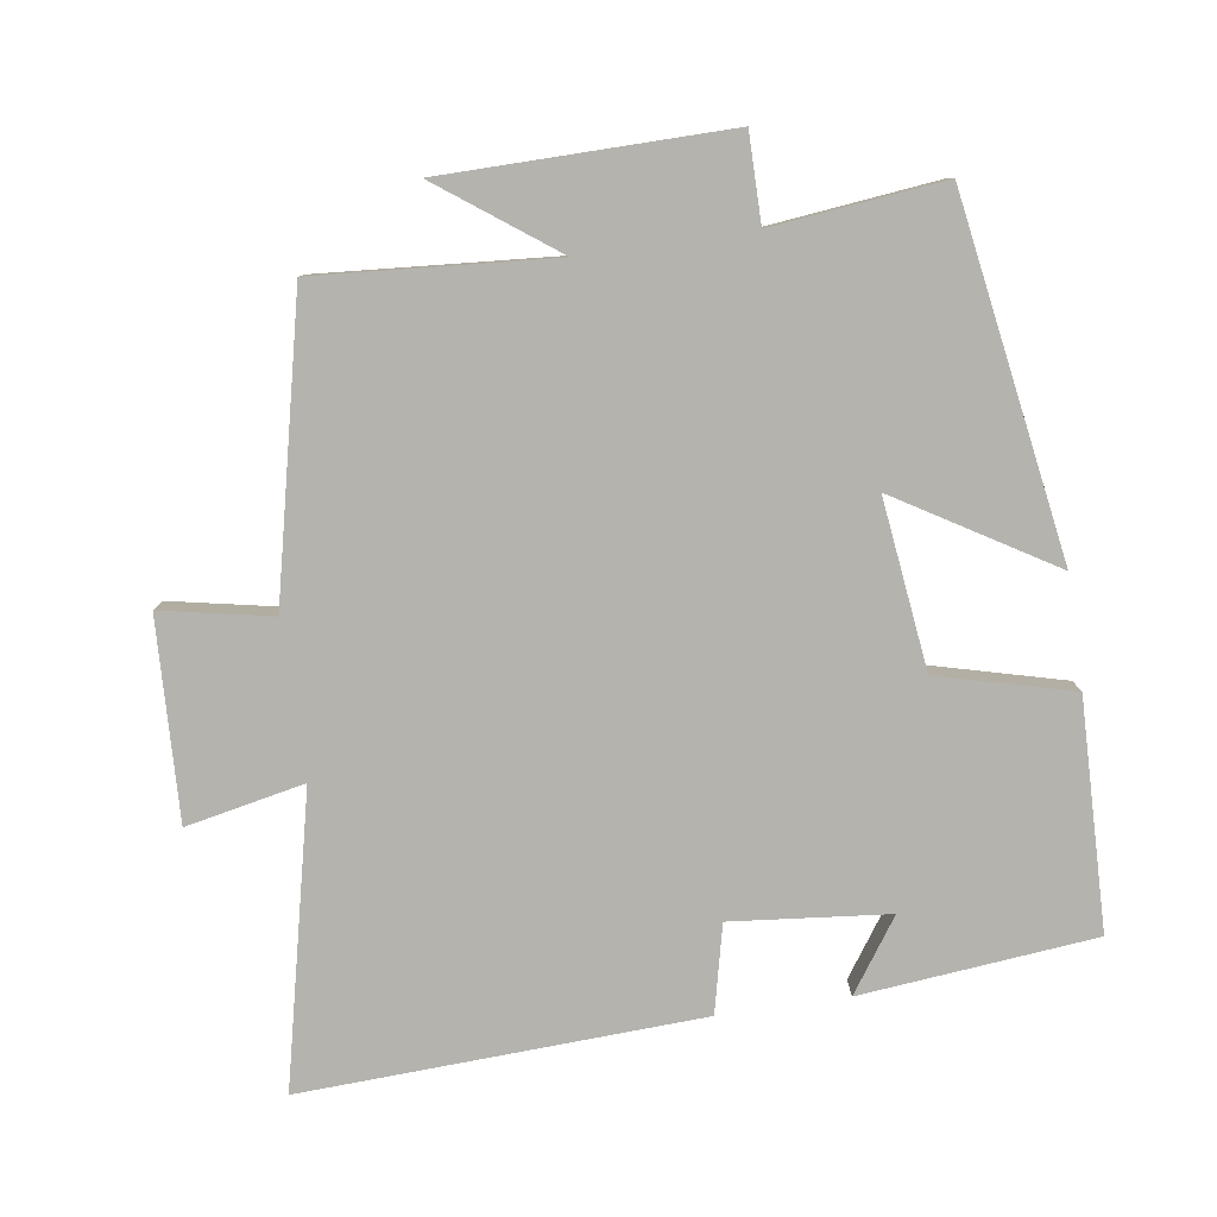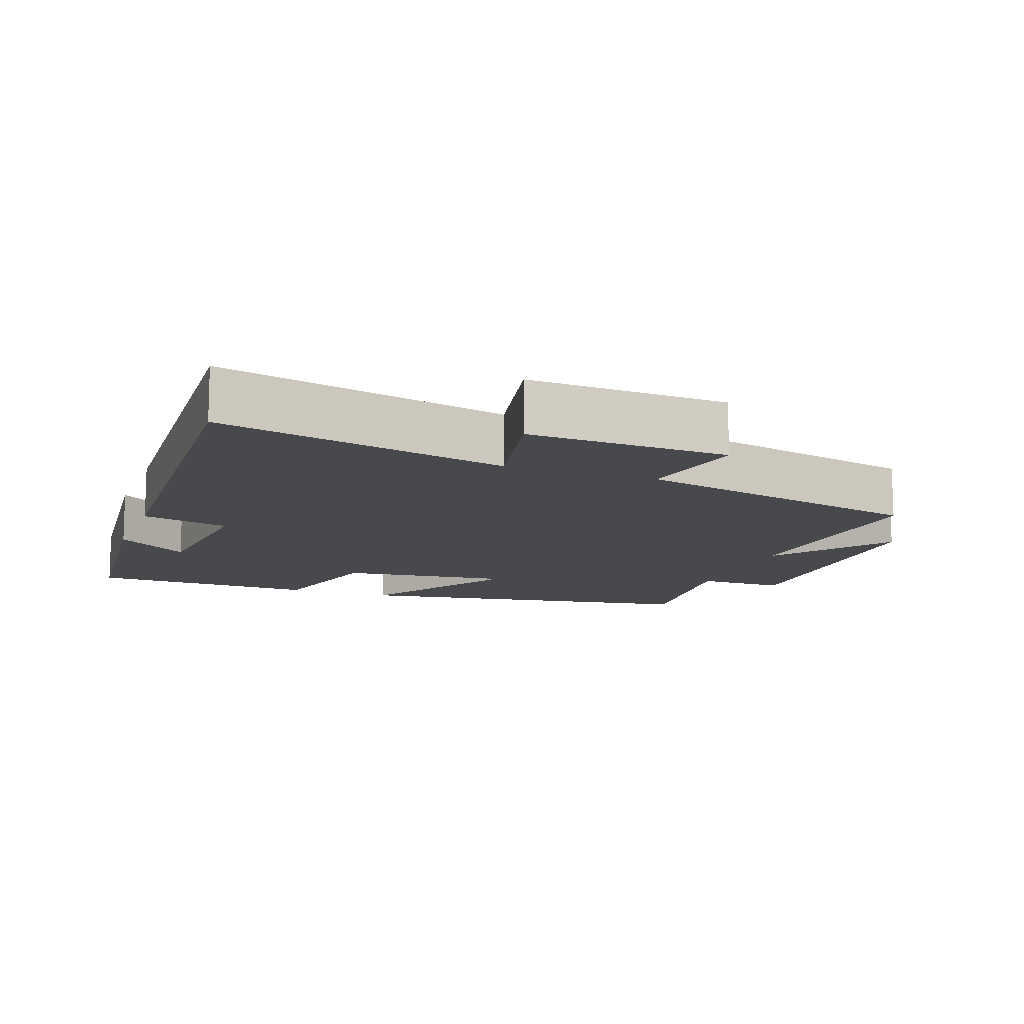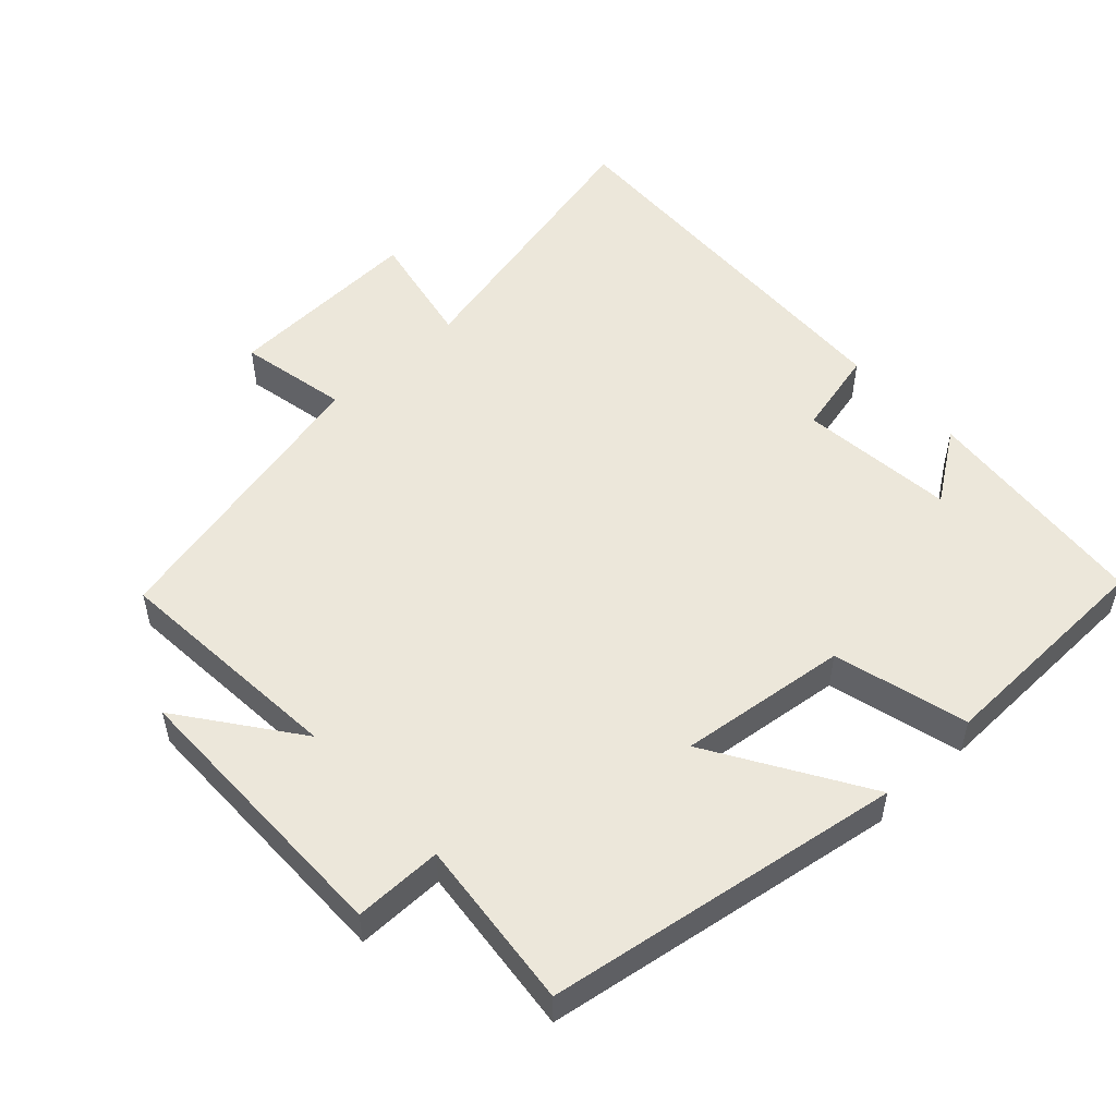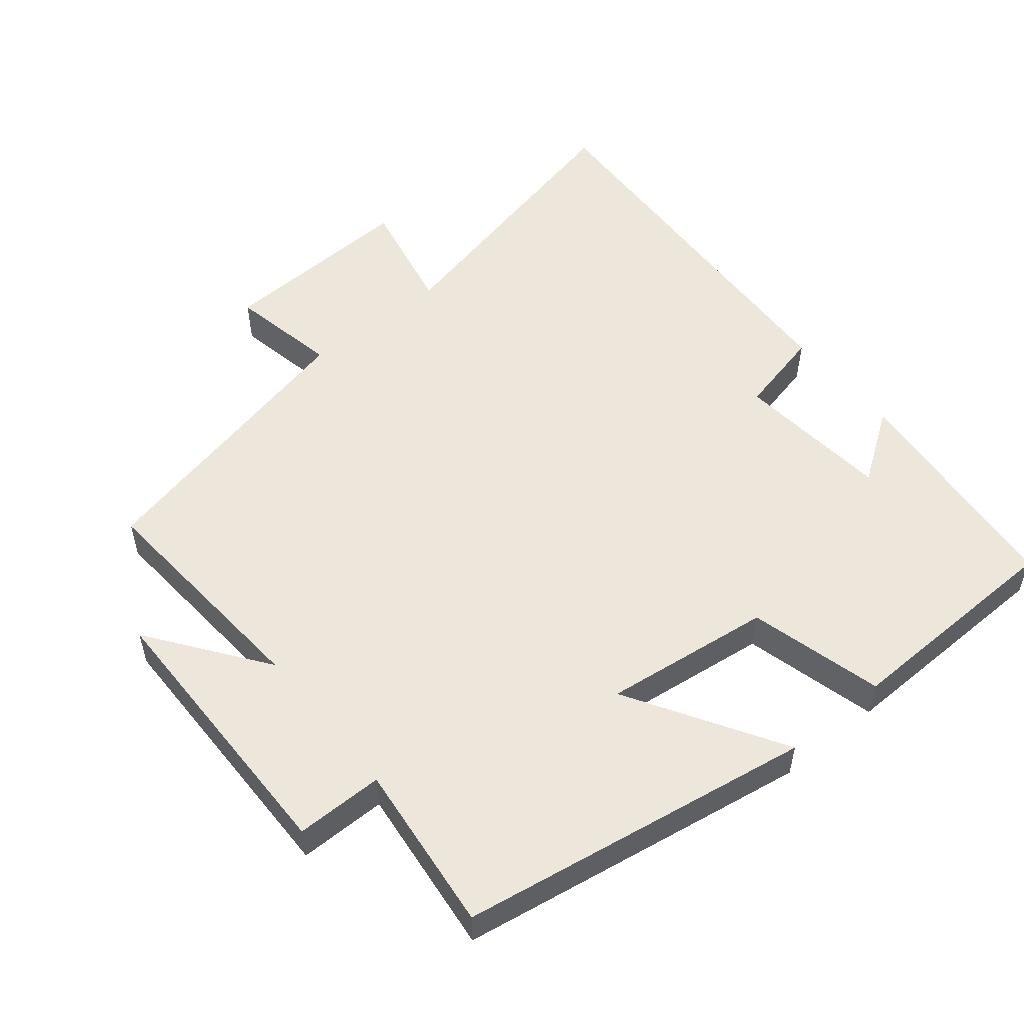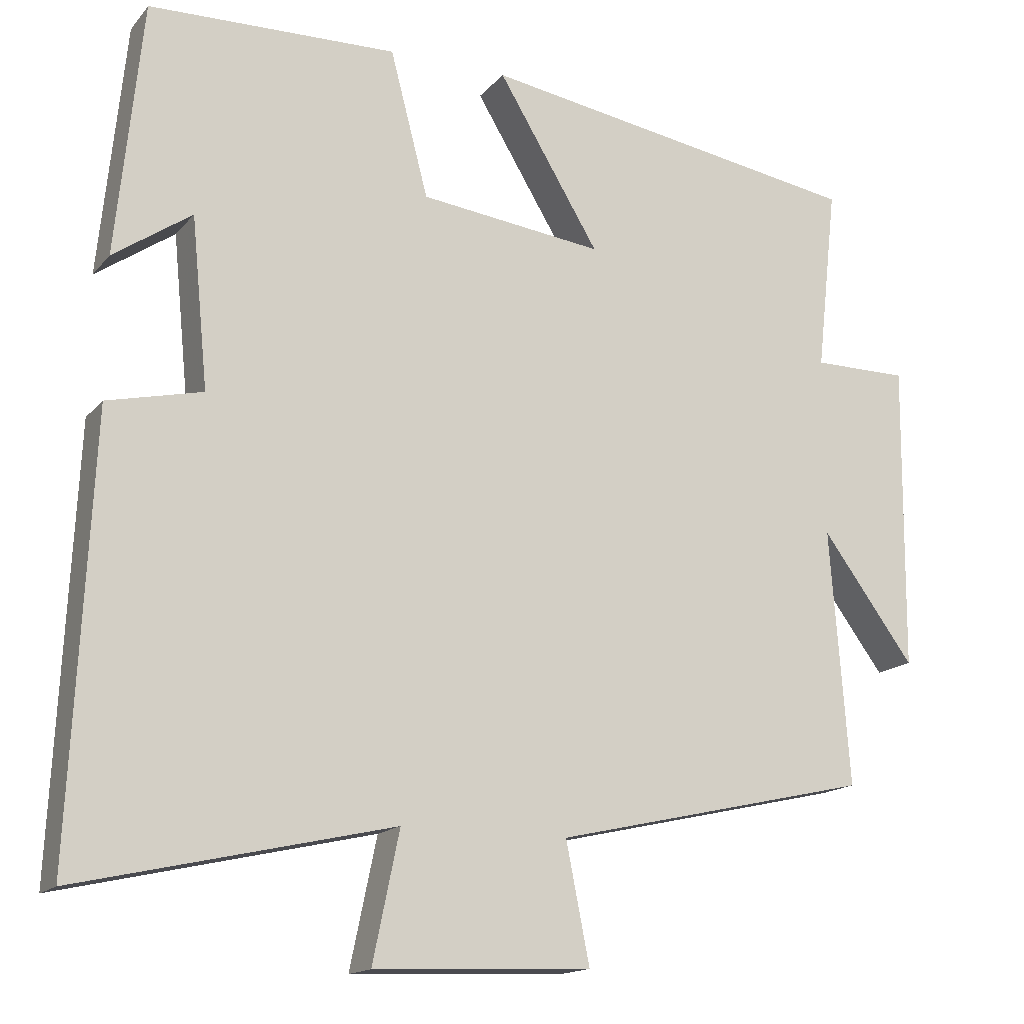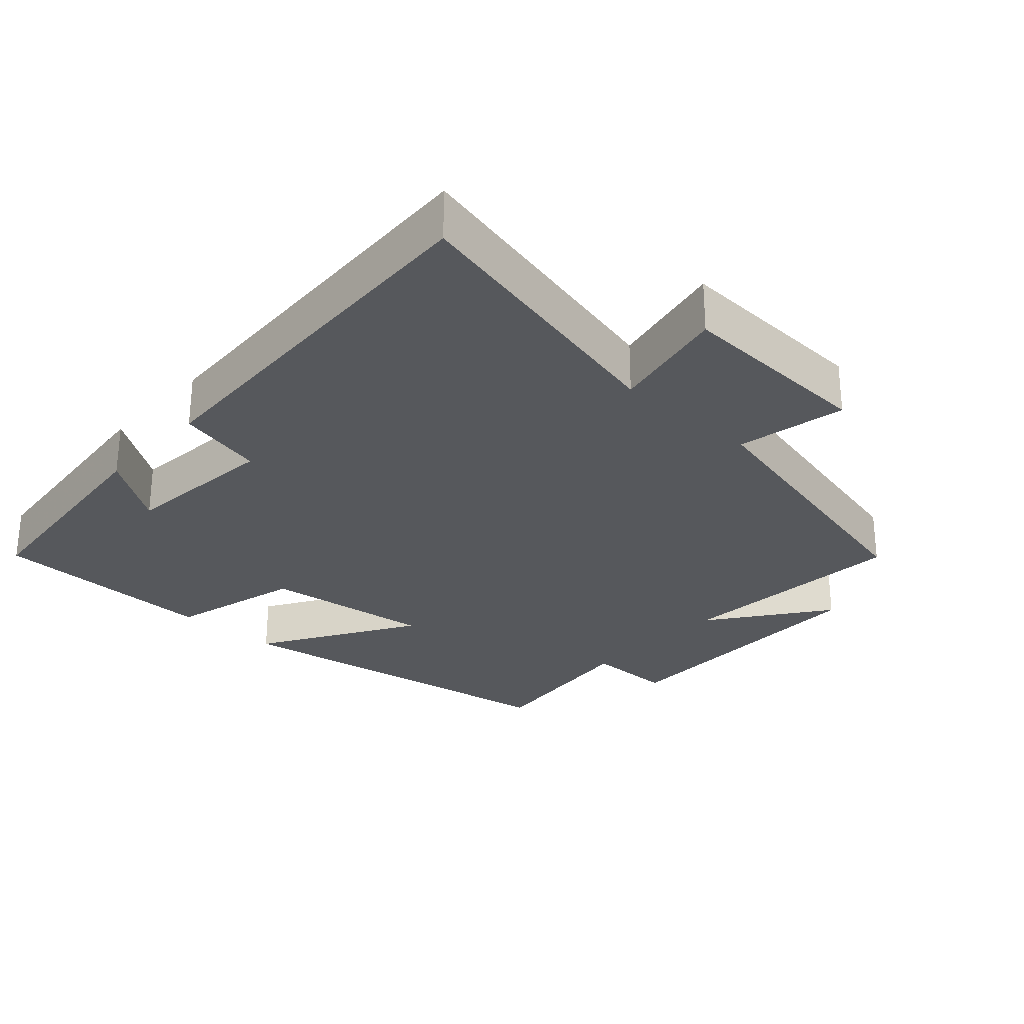
<metadata>
{"format":"obj","ext":"obj","renderer":"f3d","projection":"perspective","resolution":1024,"background":"white","views":[{"elev":-80.0,"azim":-81.7,"up":"+Y"},{"elev":-12.2,"azim":159.9,"up":"+Y"},{"elev":52.4,"azim":-43.1,"up":"+Y"},{"elev":53.4,"azim":-39.2,"up":"+Y"},{"elev":-15.7,"azim":154.2,"up":"+Z"},{"elev":-27.9,"azim":137.6,"up":"+Y"}]}
</metadata>
<code>
v -0.527 0.07 0.417
v -0.019 0.07 0.5
v -0.153 0.07 0.278
v 0.089 0.07 0.308
v 0.139 0.07 0.5
v 0.466 0.07 0.492
v 0.5 0.07 0.157
v 0.397 0.07 0.228
v 0.375 0.07 0.004
v 0.5 0.07 -0.025
v 0.527 0.07 -0.594
v 0.114 0.07 -0.5
v 0.149 0.07 -0.669
v -0.137 0.07 -0.657
v -0.106 0.07 -0.5
v -0.525 0.07 -0.405
v -0.5 0.07 -0.067
v -0.622 0.07 -0.233
v -0.626 0.07 0.173
v -0.5 0.07 0.173
v -0.527 0 0.417
v -0.019 0 0.5
v -0.153 0 0.278
v 0.089 0 0.308
v 0.139 0 0.5
v 0.466 0 0.492
v 0.5 0 0.157
v 0.397 0 0.228
v 0.375 0 0.004
v 0.5 0 -0.025
v 0.527 0 -0.594
v 0.114 0 -0.5
v 0.149 0 -0.669
v -0.137 0 -0.657
v -0.106 0 -0.5
v -0.525 0 -0.405
v -0.5 0 -0.067
v -0.622 0 -0.233
v -0.626 0 0.173
v -0.5 0 0.173
f 17 18 19 20
f 15 16 17
f 15 17 20
f 12 13 14 15
f 12 15 20 1
f 9 10 11 12
f 8 9 12
f 5 6 7 8
f 4 5 8 12
f 3 4 12
f 1 2 3
f 1 3 12
f 40 39 38 37
f 37 36 35
f 40 37 35
f 35 34 33 32
f 21 40 35 32
f 32 31 30 29
f 32 29 28
f 28 27 26 25
f 32 28 25 24
f 32 24 23
f 23 22 21
f 32 23 21
f 1 21 22 2
f 2 22 23 3
f 3 23 24 4
f 4 24 25 5
f 5 25 26 6
f 6 26 27 7
f 7 27 28 8
f 8 28 29 9
f 9 29 30 10
f 10 30 31 11
f 11 31 32 12
f 12 32 33 13
f 13 33 34 14
f 14 34 35 15
f 15 35 36 16
f 16 36 37 17
f 17 37 38 18
f 18 38 39 19
f 19 39 40 20
f 20 40 21 1

</code>
